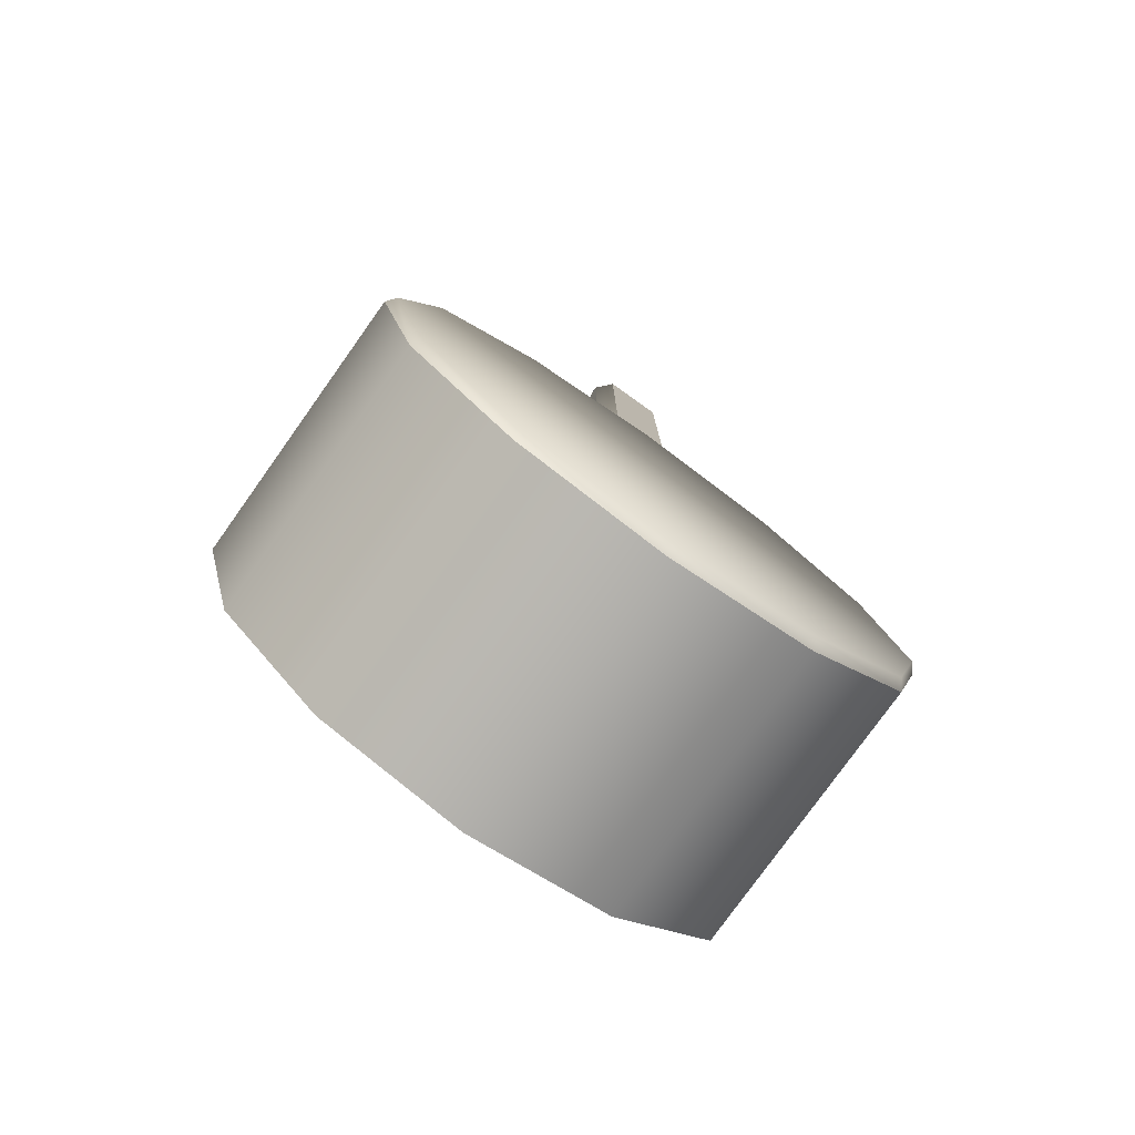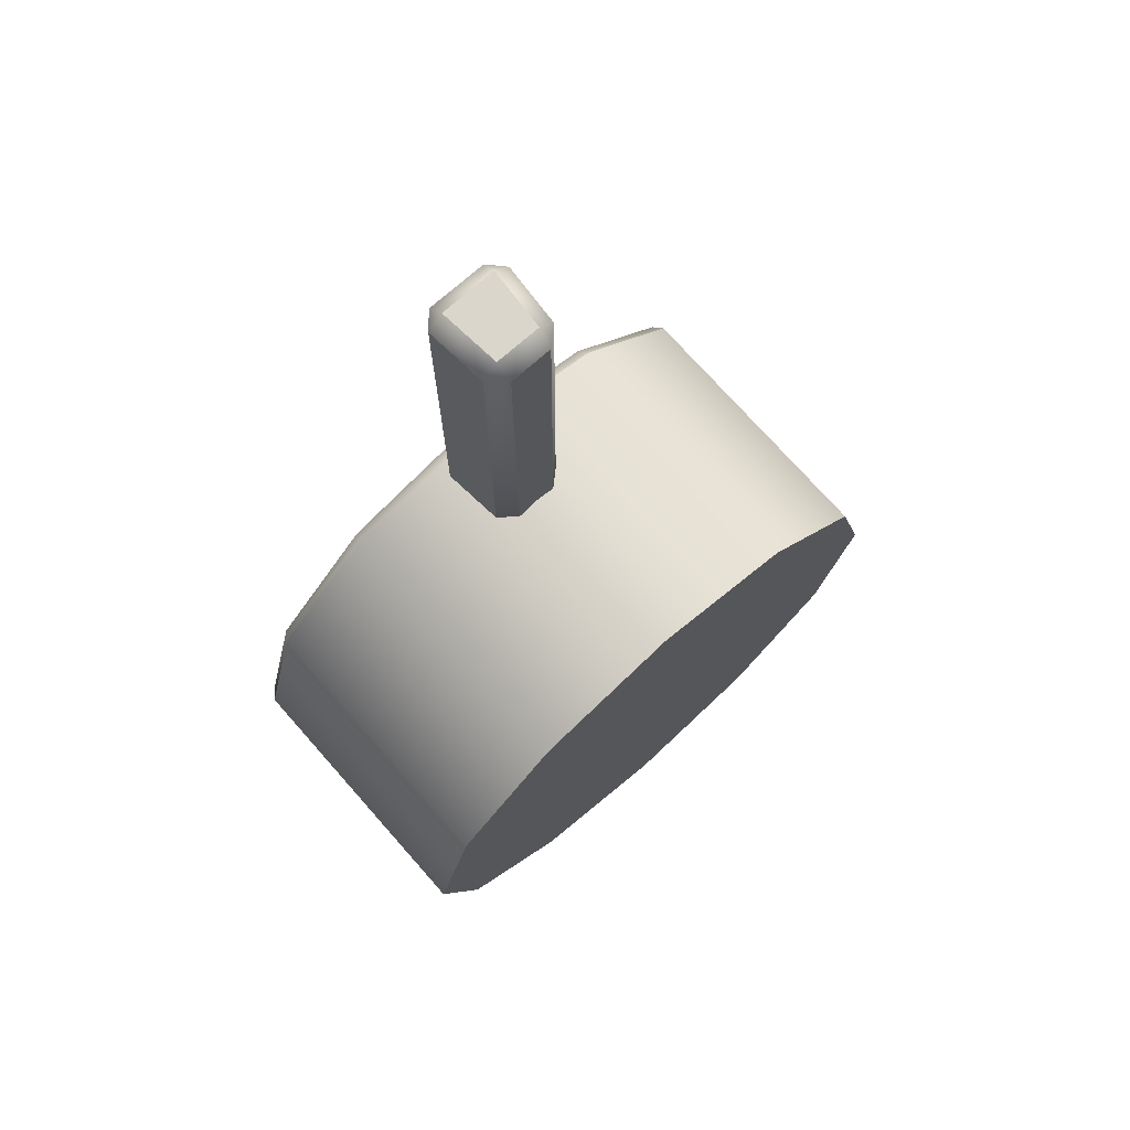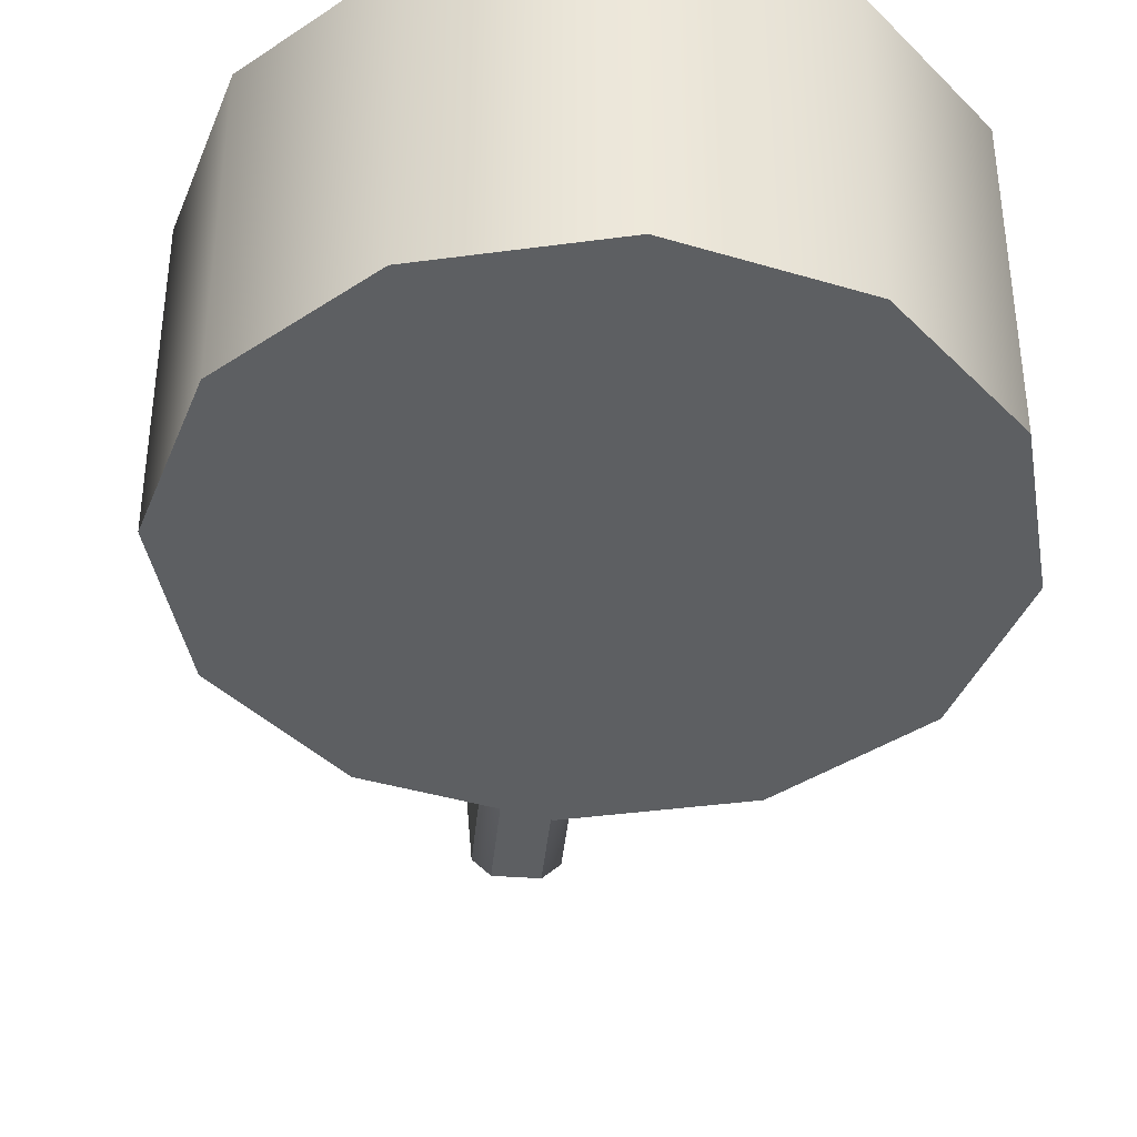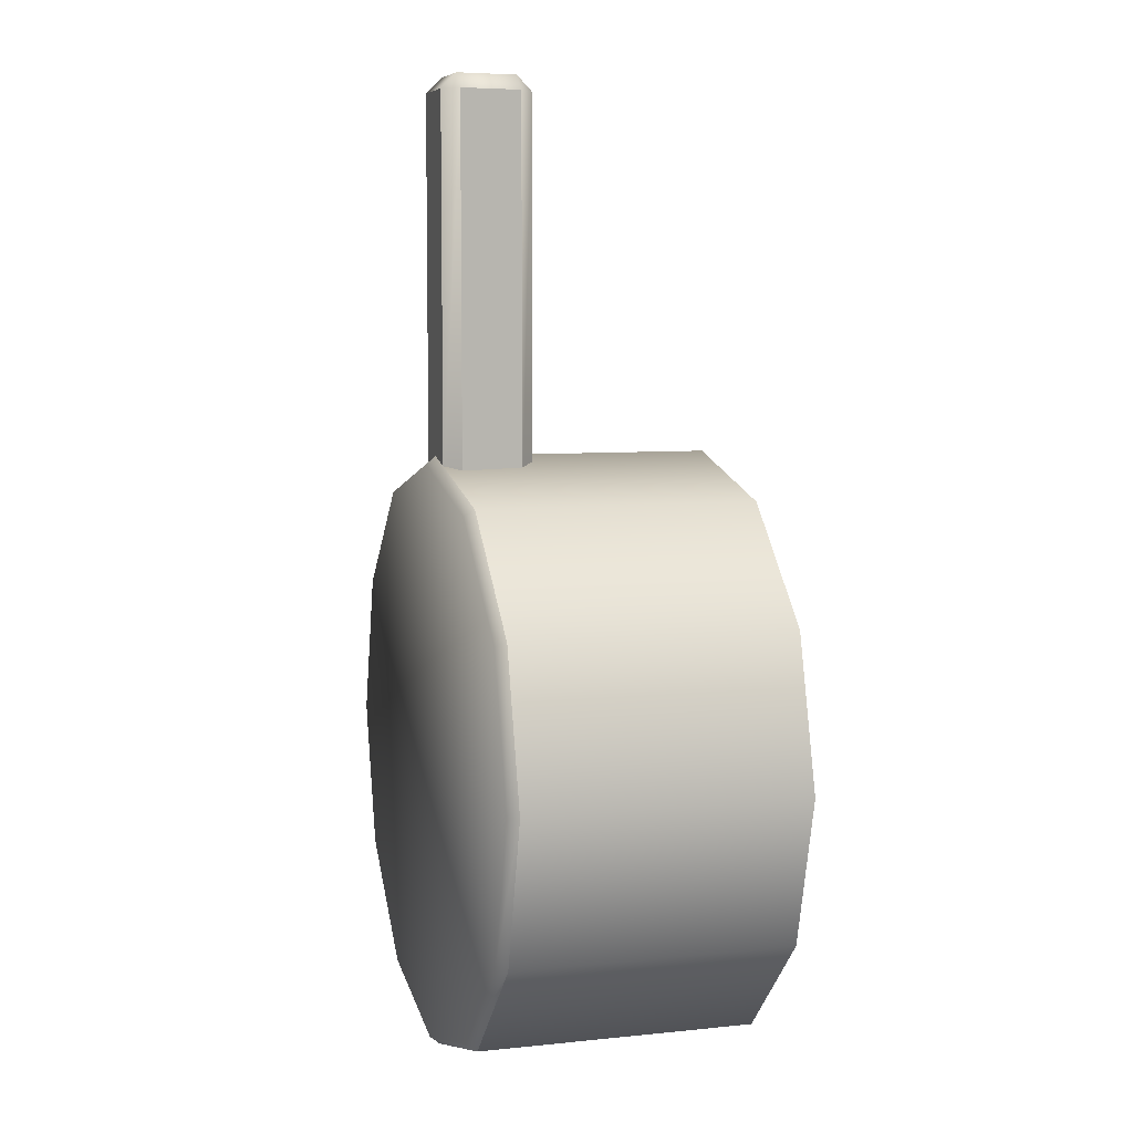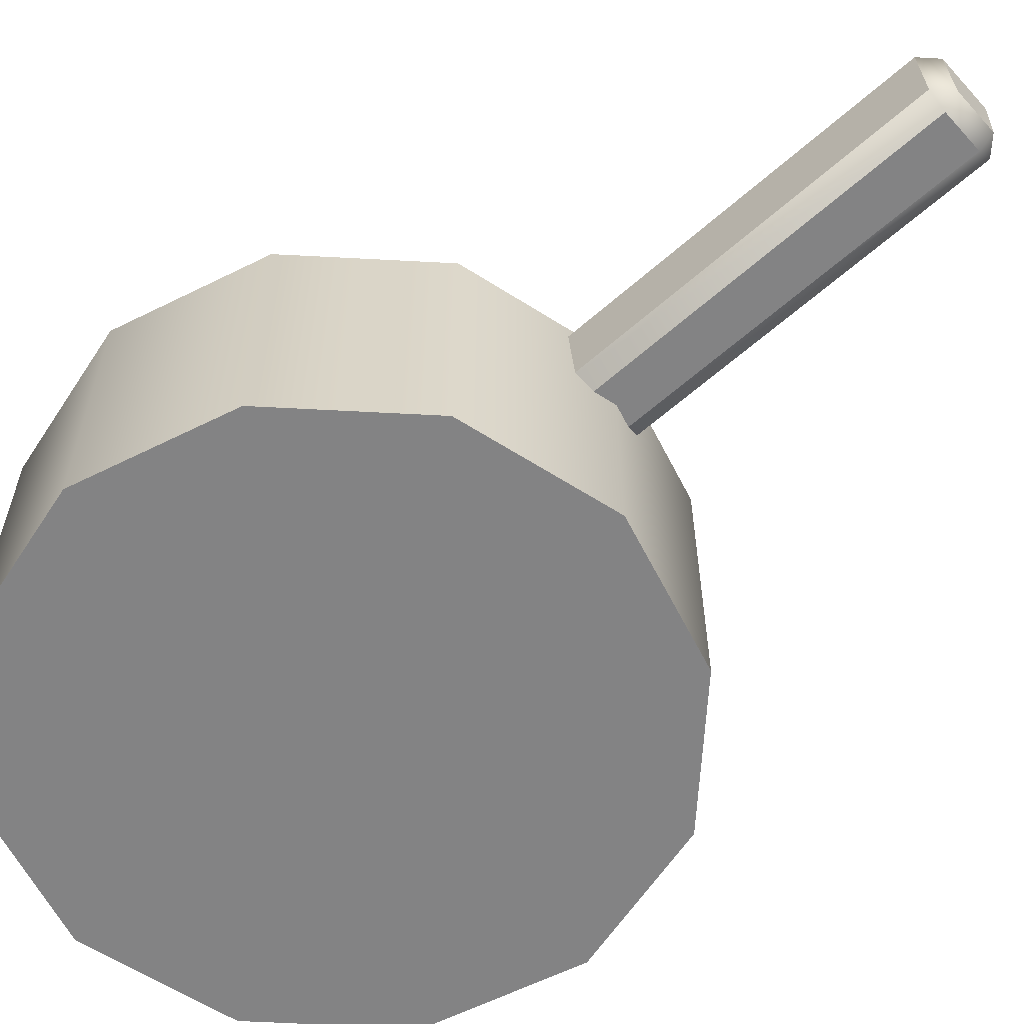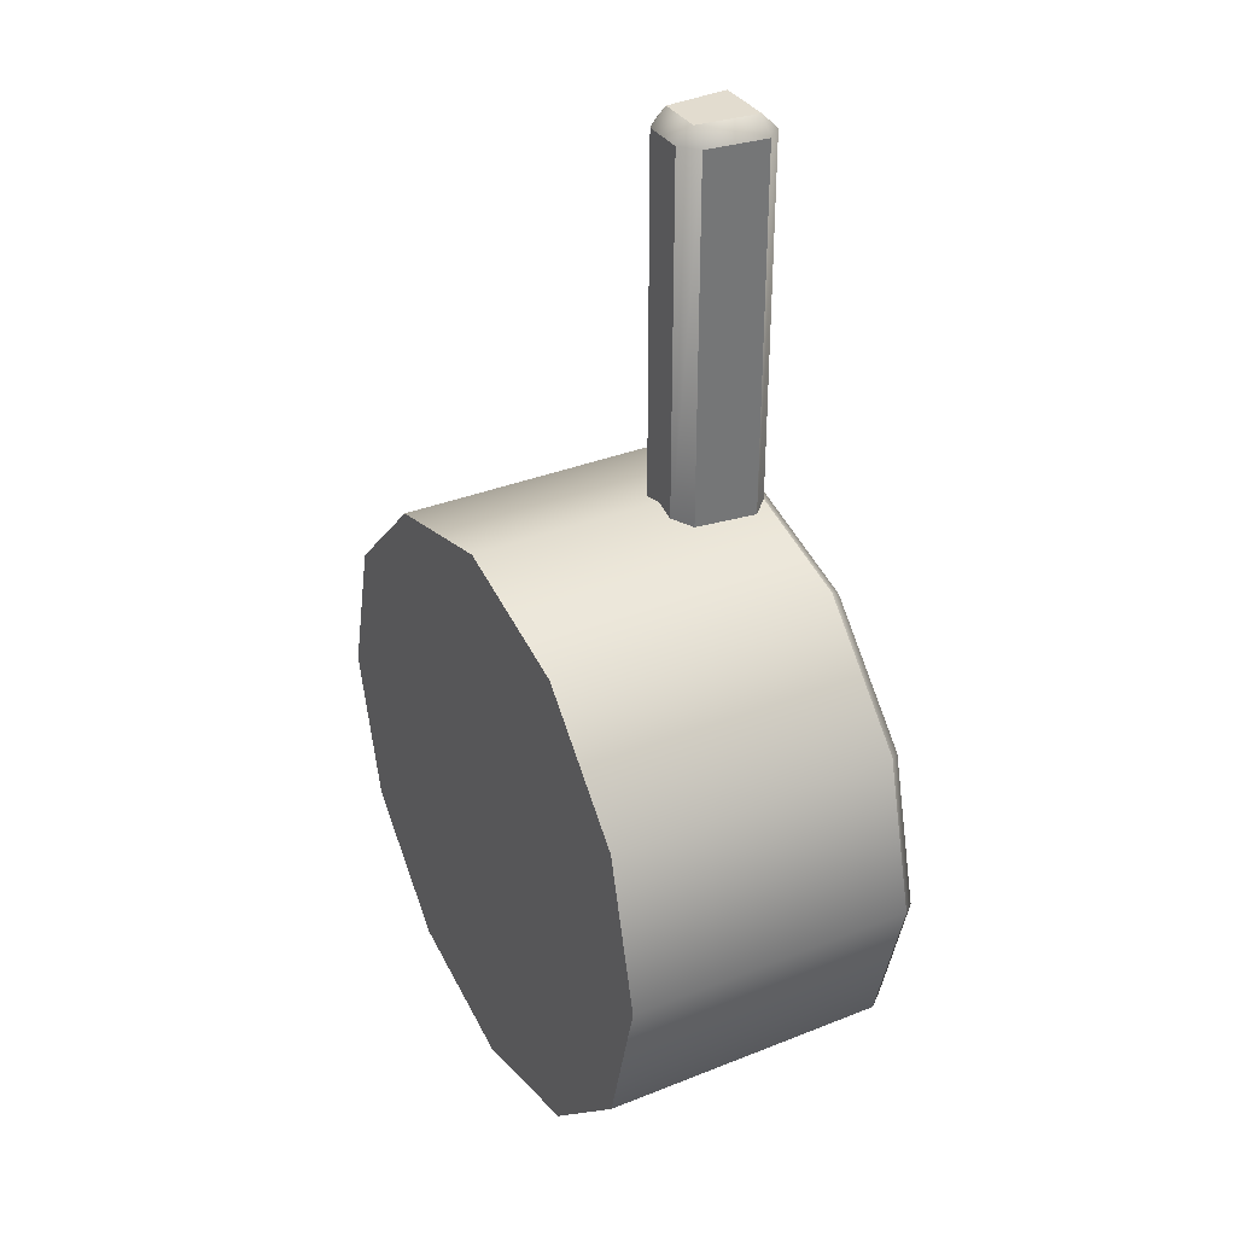
<metadata>
{"format":"obj","ext":"obj","renderer":"f3d","projection":"perspective","resolution":1024,"background":"white","views":[{"elev":-78.2,"azim":144.5,"up":"+Z"},{"elev":73.5,"azim":-41.5,"up":"+Z"},{"elev":-39.6,"azim":174.5,"up":"+Y"},{"elev":6.6,"azim":-107.2,"up":"+Z"},{"elev":-61.2,"azim":-48.1,"up":"+Y"},{"elev":34.6,"azim":61.9,"up":"+Z"}]}
</metadata>
<code>
o part7:faucet handle 1
v -0.01744 0.9285 -0.1776
v -0.01744 0.9474 -0.1776
v -0.01007 0.9285 -0.185
v -0.01744 0.9474 -0.1776
v -0.01007 0.9474 -0.185
v -0.01007 0.9285 -0.185
v -0.02014 0.9285 -0.1676
v -0.02014 0.9474 -0.1676
v -0.01744 0.9285 -0.1776
v -0.02014 0.9474 -0.1676
v -0.01744 0.9474 -0.1776
v -0.01744 0.9285 -0.1776
v -0.01744 0.9285 -0.1575
v -0.01744 0.9474 -0.1575
v -0.02014 0.9285 -0.1676
v -0.01744 0.9474 -0.1575
v -0.02014 0.9474 -0.1676
v -0.02014 0.9285 -0.1676
v -0.01007 0.9285 -0.1501
v -0.01007 0.9474 -0.1501
v -0.01744 0.9285 -0.1575
v -0.01007 0.9474 -0.1501
v -0.01744 0.9474 -0.1575
v -0.01744 0.9285 -0.1575
v 0.01007 0.9285 -0.185
v 0.01007 0.9474 -0.185
v 0.01744 0.9285 -0.1776
v 0.01007 0.9474 -0.185
v 0.01744 0.9474 -0.1776
v 0.01744 0.9285 -0.1776
v -0.01007 0.9285 -0.185
v -0.01007 0.9474 -0.185
v 1.429e-09 0.9285 -0.1877
v -0.01007 0.9474 -0.185
v 1.429e-09 0.9474 -0.1877
v 1.429e-09 0.9285 -0.1877
v 0.01007 0.9285 -0.185
v 1.429e-09 0.9285 -0.1877
v 0.01007 0.9474 -0.185
v 1.429e-09 0.9285 -0.1877
v 1.429e-09 0.9474 -0.1877
v 0.01007 0.9474 -0.185
v -0.01698 0.948 -0.1774
v -0.009804 0.948 -0.1845
v -0.01744 0.9474 -0.1776
v -0.009804 0.948 -0.1845
v -0.01007 0.9474 -0.185
v -0.01744 0.9474 -0.1776
v -0.01961 0.948 -0.1676
v -0.01698 0.948 -0.1774
v -0.02014 0.9474 -0.1676
v -0.01698 0.948 -0.1774
v -0.01744 0.9474 -0.1776
v -0.02014 0.9474 -0.1676
v -0.01698 0.948 -0.1578
v -0.01961 0.948 -0.1676
v -0.01744 0.9474 -0.1575
v -0.01961 0.948 -0.1676
v -0.02014 0.9474 -0.1676
v -0.01744 0.9474 -0.1575
v -0.009804 0.948 -0.1506
v -0.01698 0.948 -0.1578
v -0.01007 0.9474 -0.1501
v -0.01698 0.948 -0.1578
v -0.01744 0.9474 -0.1575
v -0.01007 0.9474 -0.1501
v 0.009804 0.948 -0.1845
v 0.01698 0.948 -0.1774
v 0.01007 0.9474 -0.185
v 0.01698 0.948 -0.1774
v 0.01744 0.9474 -0.1776
v 0.01007 0.9474 -0.185
v -0.009804 0.948 -0.1845
v 1.445e-09 0.948 -0.1872
v -0.01007 0.9474 -0.185
v 1.445e-09 0.948 -0.1872
v 1.429e-09 0.9474 -0.1877
v -0.01007 0.9474 -0.185
v 0.01007 0.9474 -0.185
v 1.429e-09 0.9474 -0.1877
v 0.009804 0.948 -0.1845
v 1.429e-09 0.9474 -0.1877
v 1.445e-09 0.948 -0.1872
v 0.009804 0.948 -0.1845
v 0.01007 0.9285 -0.1501
v -1.612e-09 0.9285 -0.1474
v -0.01007 0.9285 -0.1501
v 0.01007 0.9285 -0.1501
v -0.01007 0.9285 -0.1501
v -0.01744 0.9285 -0.1575
v 0.01744 0.9285 -0.1575
v 0.01007 0.9285 -0.1501
v -0.01744 0.9285 -0.1575
v 0.01744 0.9285 -0.1575
v -0.01744 0.9285 -0.1575
v -0.02014 0.9285 -0.1676
v 0.02014 0.9285 -0.1676
v 0.01744 0.9285 -0.1575
v -0.02014 0.9285 -0.1676
v 0.02014 0.9285 -0.1676
v -0.02014 0.9285 -0.1676
v -0.01744 0.9285 -0.1776
v 0.01744 0.9285 -0.1776
v 0.02014 0.9285 -0.1676
v -0.01744 0.9285 -0.1776
v -0.01007 0.9285 -0.185
v 0.01744 0.9285 -0.1776
v -0.01744 0.9285 -0.1776
v -0.01007 0.9285 -0.185
v 0.01007 0.9285 -0.185
v 0.01744 0.9285 -0.1776
v -0.01007 0.9285 -0.185
v 1.429e-09 0.9285 -0.1877
v 0.01007 0.9285 -0.185
v 0.002002 0.9474 -0.1499
v -0.002002 0.9474 -0.1499
v 0.002002 0.9474 -0.1236
v -0.002002 0.9474 -0.1499
v -0.002002 0.9474 -0.1236
v 0.002002 0.9474 -0.1236
v 0.002608 0.9421 -0.1502
v 0.002969 0.9463 -0.15
v 0.002608 0.9421 -0.1236
v 0.002969 0.9463 -0.15
v 0.002969 0.9463 -0.1236
v 0.002608 0.9421 -0.1236
v 0.00146 0.9411 -0.1236
v -0.00146 0.9411 -0.1236
v 0.00146 0.9411 -0.1503
v -0.00146 0.9411 -0.1236
v -0.00146 0.9411 -0.1503
v 0.00146 0.9411 -0.1503
v 0.01744 0.9285 -0.1575
v 0.01744 0.9474 -0.1575
v 0.01007 0.9285 -0.1501
v 0.01744 0.9474 -0.1575
v 0.01007 0.9474 -0.1501
v 0.01007 0.9285 -0.1501
v 0.02014 0.9285 -0.1676
v 0.02014 0.9474 -0.1676
v 0.01744 0.9285 -0.1575
v 0.02014 0.9474 -0.1676
v 0.01744 0.9474 -0.1575
v 0.01744 0.9285 -0.1575
v 0.01744 0.9285 -0.1776
v 0.01744 0.9474 -0.1776
v 0.02014 0.9285 -0.1676
v 0.01744 0.9474 -0.1776
v 0.02014 0.9474 -0.1676
v 0.02014 0.9285 -0.1676
v -0.01007 0.9285 -0.1501
v -1.612e-09 0.9285 -0.1474
v -0.01007 0.9474 -0.1501
v -1.612e-09 0.9285 -0.1474
v 0 0.9474 -0.1474
v -0.01007 0.9474 -0.1501
v 0.009804 0.948 -0.1506
v -1.515e-09 0.948 -0.148
v 0.01007 0.9474 -0.1501
v -1.515e-09 0.948 -0.148
v 0 0.9474 -0.1474
v 0.01007 0.9474 -0.1501
v 0.01698 0.948 -0.1578
v 0.009804 0.948 -0.1506
v 0.01744 0.9474 -0.1575
v 0.009804 0.948 -0.1506
v 0.01007 0.9474 -0.1501
v 0.01744 0.9474 -0.1575
v 0.01961 0.948 -0.1676
v 0.01698 0.948 -0.1578
v 0.02014 0.9474 -0.1676
v 0.01698 0.948 -0.1578
v 0.01744 0.9474 -0.1575
v 0.02014 0.9474 -0.1676
v 0.01698 0.948 -0.1774
v 0.01961 0.948 -0.1676
v 0.01744 0.9474 -0.1776
v 0.01961 0.948 -0.1676
v 0.02014 0.9474 -0.1676
v 0.01744 0.9474 -0.1776
v -1.515e-09 0.948 -0.148
v -0.009804 0.948 -0.1506
v 0 0.9474 -0.1474
v -0.009804 0.948 -0.1506
v -0.01007 0.9474 -0.1501
v 0 0.9474 -0.1474
v 0.01007 0.9285 -0.1501
v 0.01007 0.9474 -0.1501
v -1.612e-09 0.9285 -0.1474
v 0.01007 0.9474 -0.1501
v 0 0.9474 -0.1474
v -1.612e-09 0.9285 -0.1474
v -0.002608 0.9421 -0.1236
v -0.002969 0.9463 -0.1236
v -0.002608 0.9421 -0.1502
v -0.002969 0.9463 -0.1236
v -0.002969 0.9463 -0.15
v -0.002608 0.9421 -0.1502
v -0.009804 0.948 -0.1506
v -1.515e-09 0.948 -0.148
v 1.946e-09 0.948 -0.1676
v 0.01961 0.948 -0.1676
v 0.01698 0.948 -0.1774
v 1.946e-09 0.948 -0.1676
v -0.009804 0.948 -0.1845
v -0.01698 0.948 -0.1774
v 1.946e-09 0.948 -0.1676
v -1.515e-09 0.948 -0.148
v 0.009804 0.948 -0.1506
v 1.946e-09 0.948 -0.1676
v 0.009804 0.948 -0.1506
v 0.01698 0.948 -0.1578
v 1.946e-09 0.948 -0.1676
v 0.01698 0.948 -0.1578
v 0.01961 0.948 -0.1676
v 1.946e-09 0.948 -0.1676
v 1.445e-09 0.948 -0.1872
v -0.009804 0.948 -0.1845
v 1.946e-09 0.948 -0.1676
v -0.01698 0.948 -0.1578
v -0.009804 0.948 -0.1506
v 1.946e-09 0.948 -0.1676
v 0.009804 0.948 -0.1845
v 1.445e-09 0.948 -0.1872
v 1.946e-09 0.948 -0.1676
v -0.01961 0.948 -0.1676
v -0.01698 0.948 -0.1578
v 1.946e-09 0.948 -0.1676
v 0.01698 0.948 -0.1774
v 0.009804 0.948 -0.1845
v 1.946e-09 0.948 -0.1676
v -0.01698 0.948 -0.1774
v -0.01961 0.948 -0.1676
v 1.946e-09 0.948 -0.1676
v 0.00146 0.9411 -0.1236
v 0.002608 0.9421 -0.1236
v 0.001547 0.9421 -0.1225
v -0.001547 0.9421 -0.1225
v -0.002608 0.9421 -0.1236
v -0.00146 0.9411 -0.1236
v -0.002002 0.9474 -0.1236
v -0.002969 0.9463 -0.1236
v -0.001907 0.9463 -0.1225
v 0.001907 0.9463 -0.1225
v 0.002969 0.9463 -0.1236
v 0.002002 0.9474 -0.1236
v -0.001547 0.9421 -0.1225
v -0.001907 0.9463 -0.1225
v -0.002608 0.9421 -0.1236
v -0.001907 0.9463 -0.1225
v -0.002969 0.9463 -0.1236
v -0.002608 0.9421 -0.1236
v 0.002608 0.9421 -0.1236
v 0.002969 0.9463 -0.1236
v 0.001547 0.9421 -0.1225
v 0.002969 0.9463 -0.1236
v 0.001907 0.9463 -0.1225
v 0.001547 0.9421 -0.1225
v -0.00146 0.9411 -0.1236
v 0.00146 0.9411 -0.1236
v -0.001547 0.9421 -0.1225
v 0.00146 0.9411 -0.1236
v 0.001547 0.9421 -0.1225
v -0.001547 0.9421 -0.1225
v 0.002002 0.9474 -0.1236
v -0.002002 0.9474 -0.1236
v 0.001907 0.9463 -0.1225
v -0.002002 0.9474 -0.1236
v -0.001907 0.9463 -0.1225
v 0.001907 0.9463 -0.1225
v -0.002969 0.9463 -0.15
v -0.002969 0.9463 -0.1236
v -0.002002 0.9474 -0.1499
v -0.002969 0.9463 -0.1236
v -0.002002 0.9474 -0.1236
v -0.002002 0.9474 -0.1499
v -0.00146 0.9411 -0.1503
v -0.00146 0.9411 -0.1236
v -0.002608 0.9421 -0.1502
v -0.00146 0.9411 -0.1236
v -0.002608 0.9421 -0.1236
v -0.002608 0.9421 -0.1502
v 0.00146 0.9411 -0.1236
v 0.00146 0.9411 -0.1503
v 0.002608 0.9421 -0.1236
v 0.00146 0.9411 -0.1503
v 0.002608 0.9421 -0.1502
v 0.002608 0.9421 -0.1236
v 0.002002 0.9474 -0.1499
v 0.002002 0.9474 -0.1236
v 0.002969 0.9463 -0.15
v 0.002002 0.9474 -0.1236
v 0.002969 0.9463 -0.1236
v 0.002969 0.9463 -0.15
v -0.001907 0.9463 -0.1225
v -0.001547 0.9421 -0.1225
v 0.001907 0.9463 -0.1225
v -0.001547 0.9421 -0.1225
v 0.001547 0.9421 -0.1225
v 0.001907 0.9463 -0.1225
f 1 2 3
f 4 5 6
f 7 8 9
f 10 11 12
f 13 14 15
f 16 17 18
f 19 20 21
f 22 23 24
f 25 26 27
f 28 29 30
f 31 32 33
f 34 35 36
f 37 38 39
f 40 41 42
f 43 44 45
f 46 47 48
f 49 50 51
f 52 53 54
f 55 56 57
f 58 59 60
f 61 62 63
f 64 65 66
f 67 68 69
f 70 71 72
f 73 74 75
f 76 77 78
f 79 80 81
f 82 83 84
f 85 86 87
f 88 89 90
f 91 92 93
f 94 95 96
f 97 98 99
f 100 101 102
f 103 104 105
f 106 107 108
f 109 110 111
f 112 113 114
f 115 116 117
f 118 119 120
f 121 122 123
f 124 125 126
f 127 128 129
f 130 131 132
f 133 134 135
f 136 137 138
f 139 140 141
f 142 143 144
f 145 146 147
f 148 149 150
f 151 152 153
f 154 155 156
f 157 158 159
f 160 161 162
f 163 164 165
f 166 167 168
f 169 170 171
f 172 173 174
f 175 176 177
f 178 179 180
f 181 182 183
f 184 185 186
f 187 188 189
f 190 191 192
f 193 194 195
f 196 197 198
f 199 200 201
f 202 203 204
f 205 206 207
f 208 209 210
f 211 212 213
f 214 215 216
f 217 218 219
f 220 221 222
f 223 224 225
f 226 227 228
f 229 230 231
f 232 233 234
f 235 236 237
f 238 239 240
f 241 242 243
f 244 245 246
f 247 248 249
f 250 251 252
f 253 254 255
f 256 257 258
f 259 260 261
f 262 263 264
f 265 266 267
f 268 269 270
f 271 272 273
f 274 275 276
f 277 278 279
f 280 281 282
f 283 284 285
f 286 287 288
f 289 290 291
f 292 293 294
f 295 296 297
f 298 299 300

</code>
